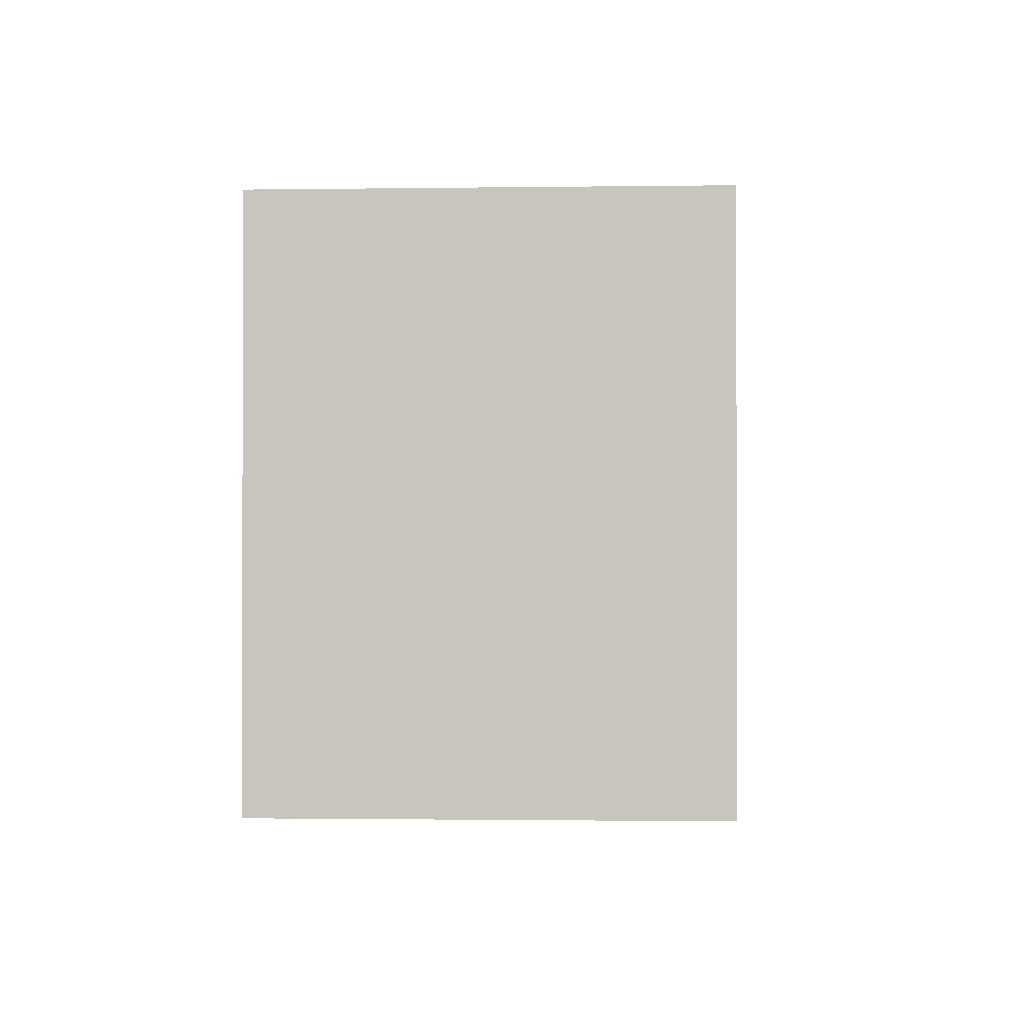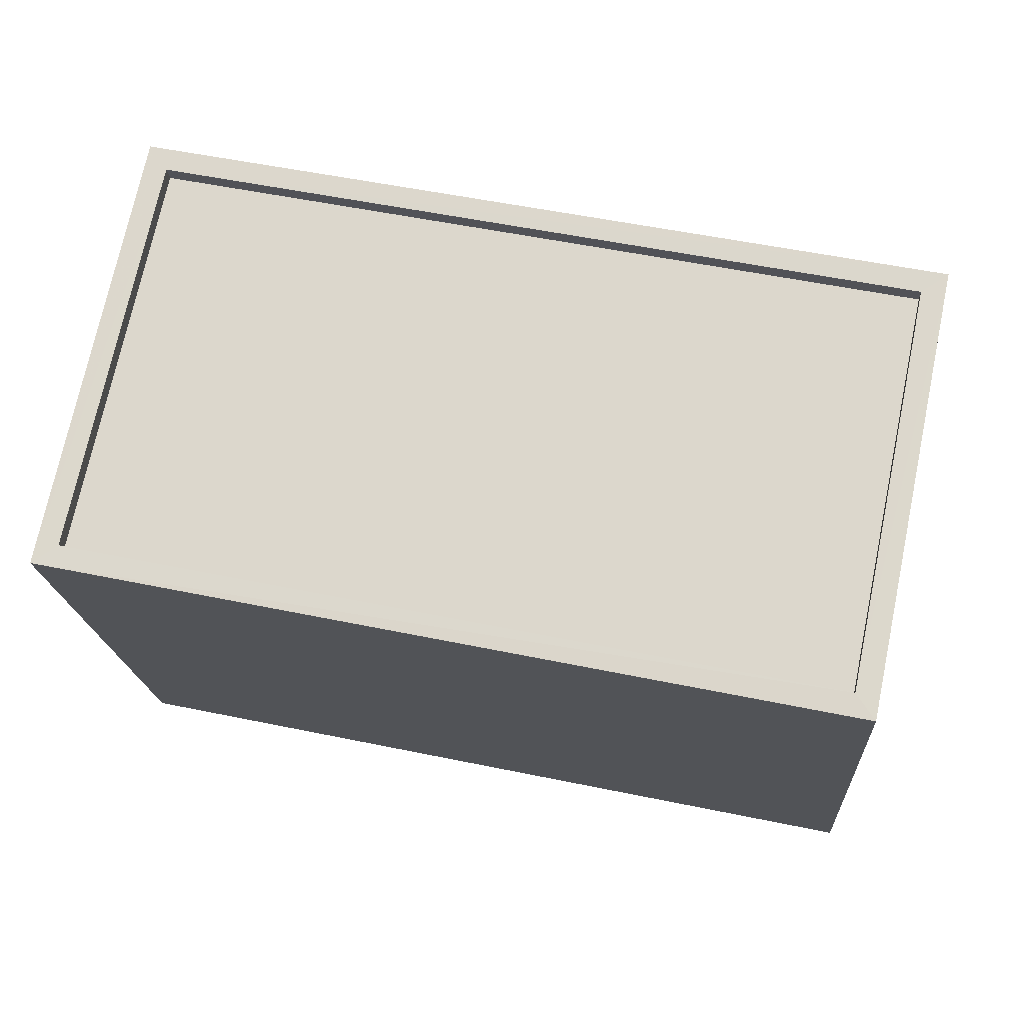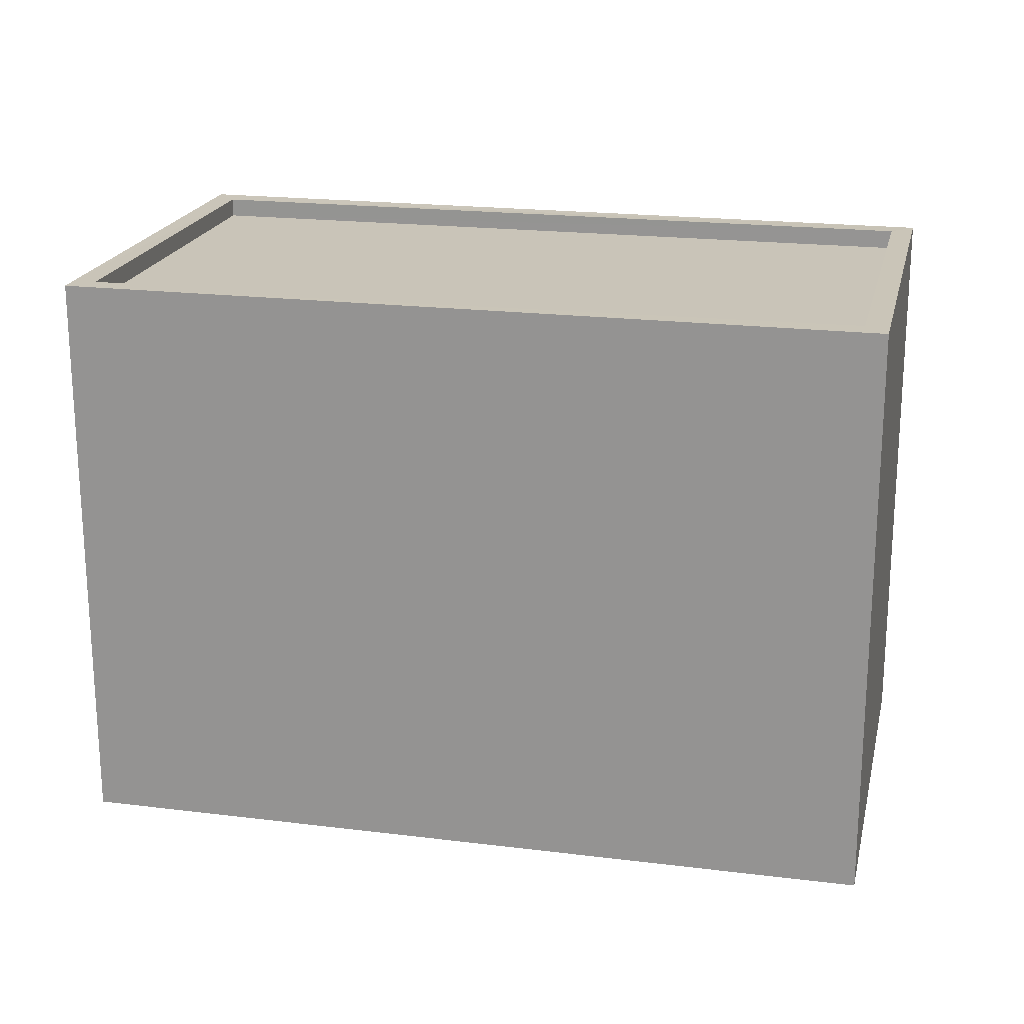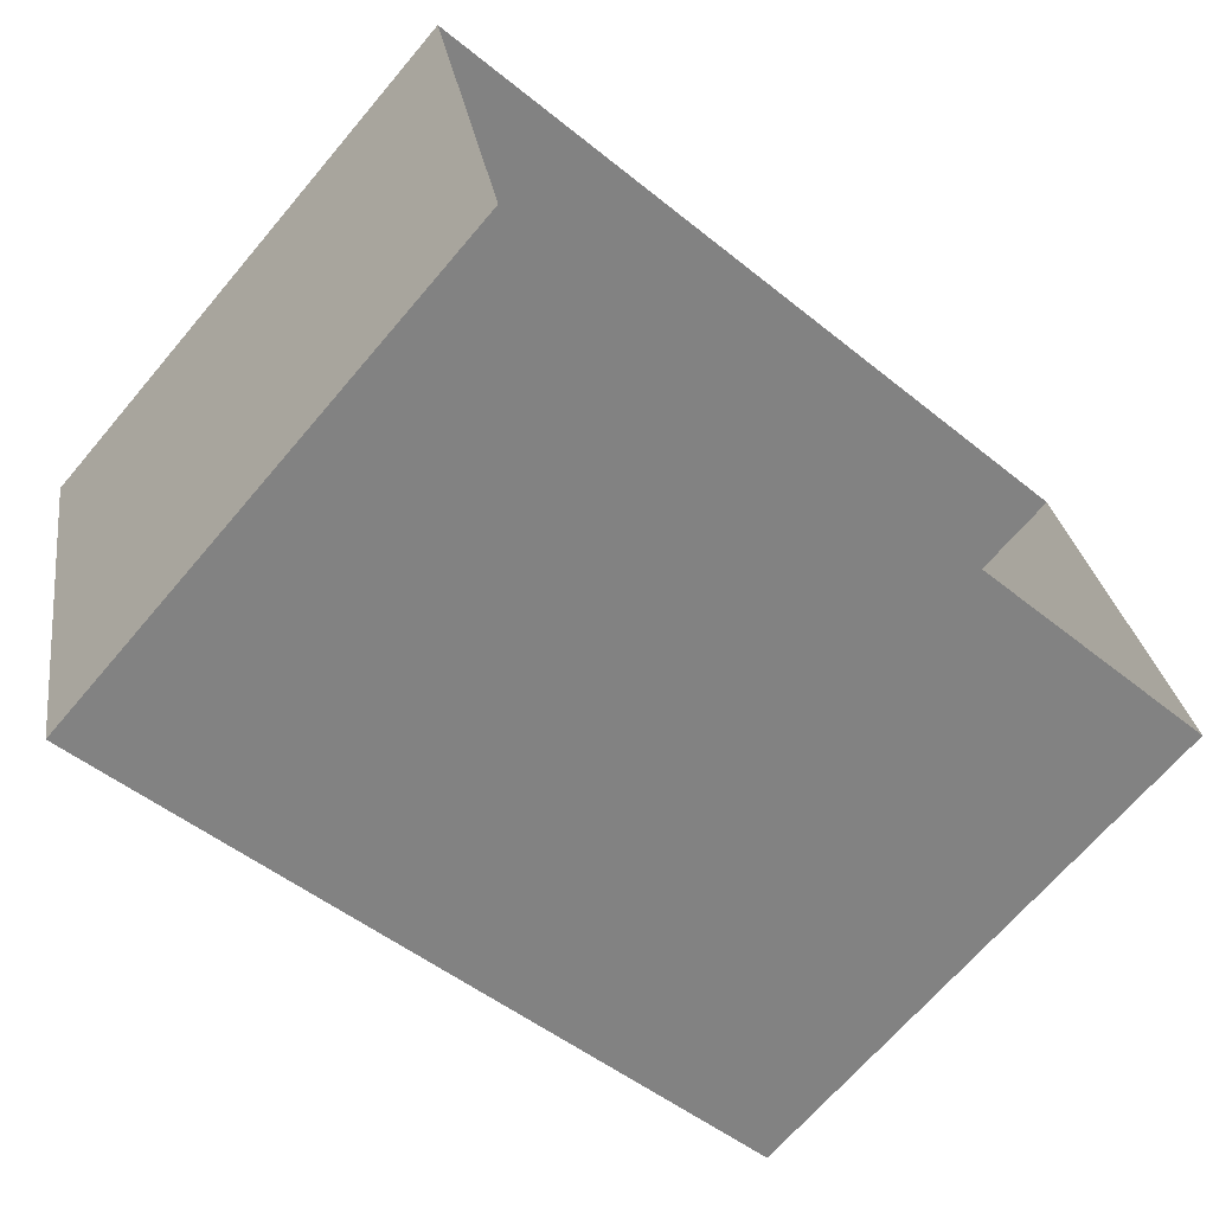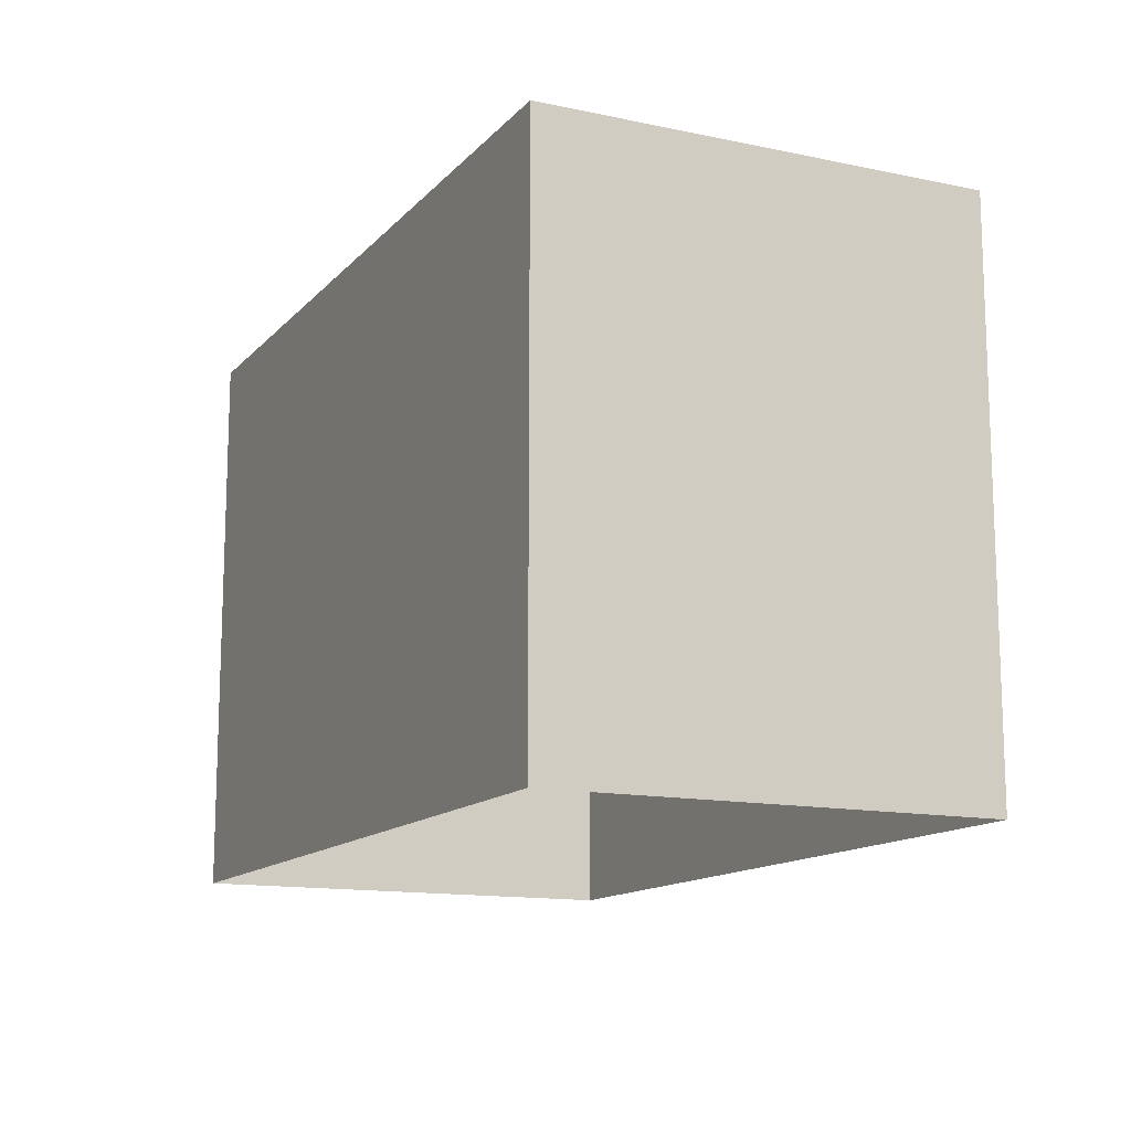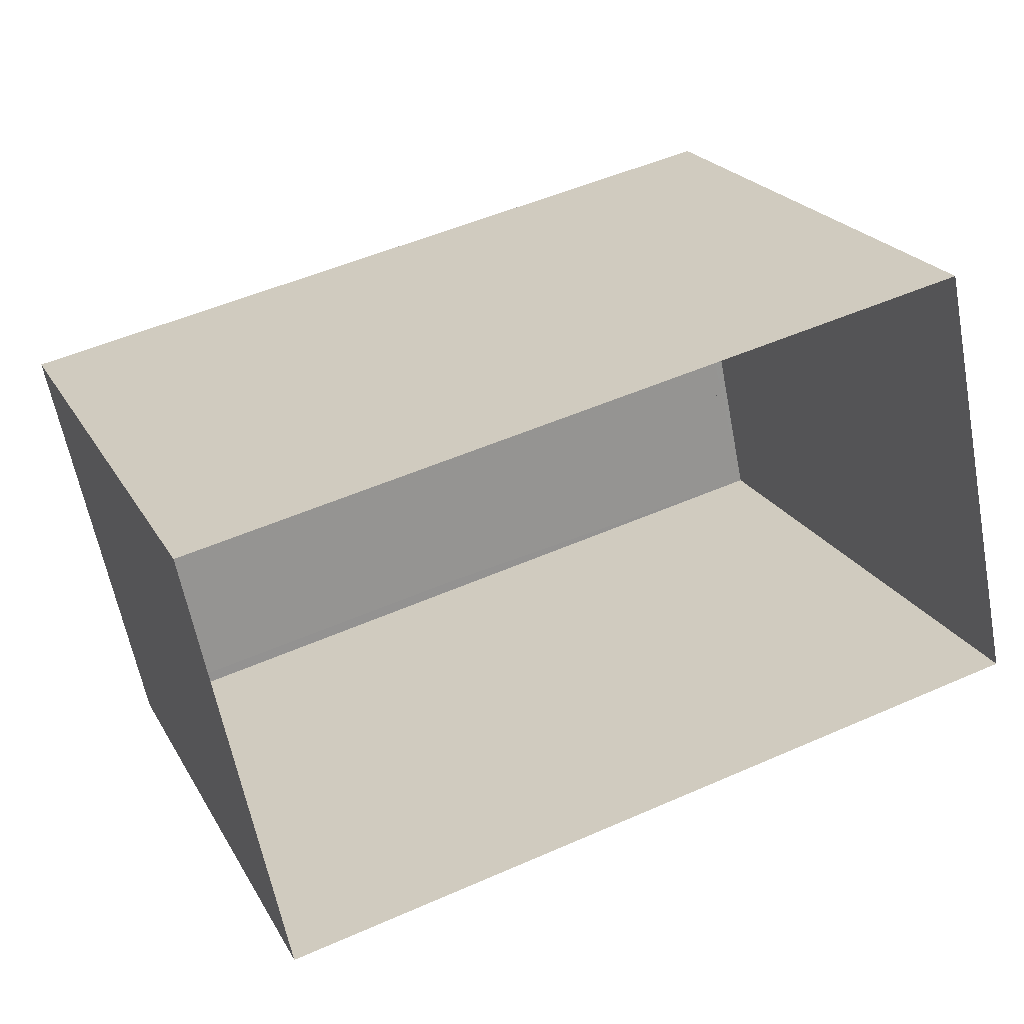
<metadata>
{"format":"obj","ext":"obj","renderer":"f3d","projection":"perspective","resolution":1024,"background":"white","views":[{"elev":-1.2,"azim":-98.9,"up":"+Z"},{"elev":-18.5,"azim":3.8,"up":"+Y"},{"elev":20.2,"azim":-179.1,"up":"+Z"},{"elev":-68.0,"azim":139.7,"up":"+Y"},{"elev":-13.4,"azim":-127.5,"up":"+Z"},{"elev":22.6,"azim":157.2,"up":"+Y"}]}
</metadata>
<code>
v -8.903e+04 -9.961e+04 8.146
v -8.902e+04 -9.961e+04 8.145
v -8.902e+04 -9.961e+04 8.146
v -8.903e+04 -9.96e+04 8.146
v -8.903e+04 -9.96e+04 15.75
v -8.903e+04 -9.961e+04 15.75
v -8.903e+04 -9.961e+04 15.75
v -8.902e+04 -9.961e+04 15.75
v -8.902e+04 -9.961e+04 15.75
v -8.902e+04 -9.961e+04 15.75
v -8.902e+04 -9.961e+04 15.75
v -8.903e+04 -9.961e+04 15.75
v -8.902e+04 -9.961e+04 15.5
v -8.903e+04 -9.961e+04 15.5
v -8.902e+04 -9.961e+04 15.5
v -8.903e+04 -9.961e+04 15.5
f 1 2 3
f 1 4 2
f 5 6 7
f 8 9 10
f 6 8 10
f 10 9 11
f 7 6 12
f 10 12 6
f 13 14 15
f 13 16 14
f 7 9 5
f 7 11 9
f 12 15 14
f 12 10 15
f 9 2 4
f 5 9 4
f 11 13 15
f 10 11 15
f 9 3 2
f 9 8 3
f 5 4 1
f 6 5 1
f 8 1 3
f 8 6 1
f 7 14 16
f 7 12 14
f 7 16 13
f 11 7 13

</code>
